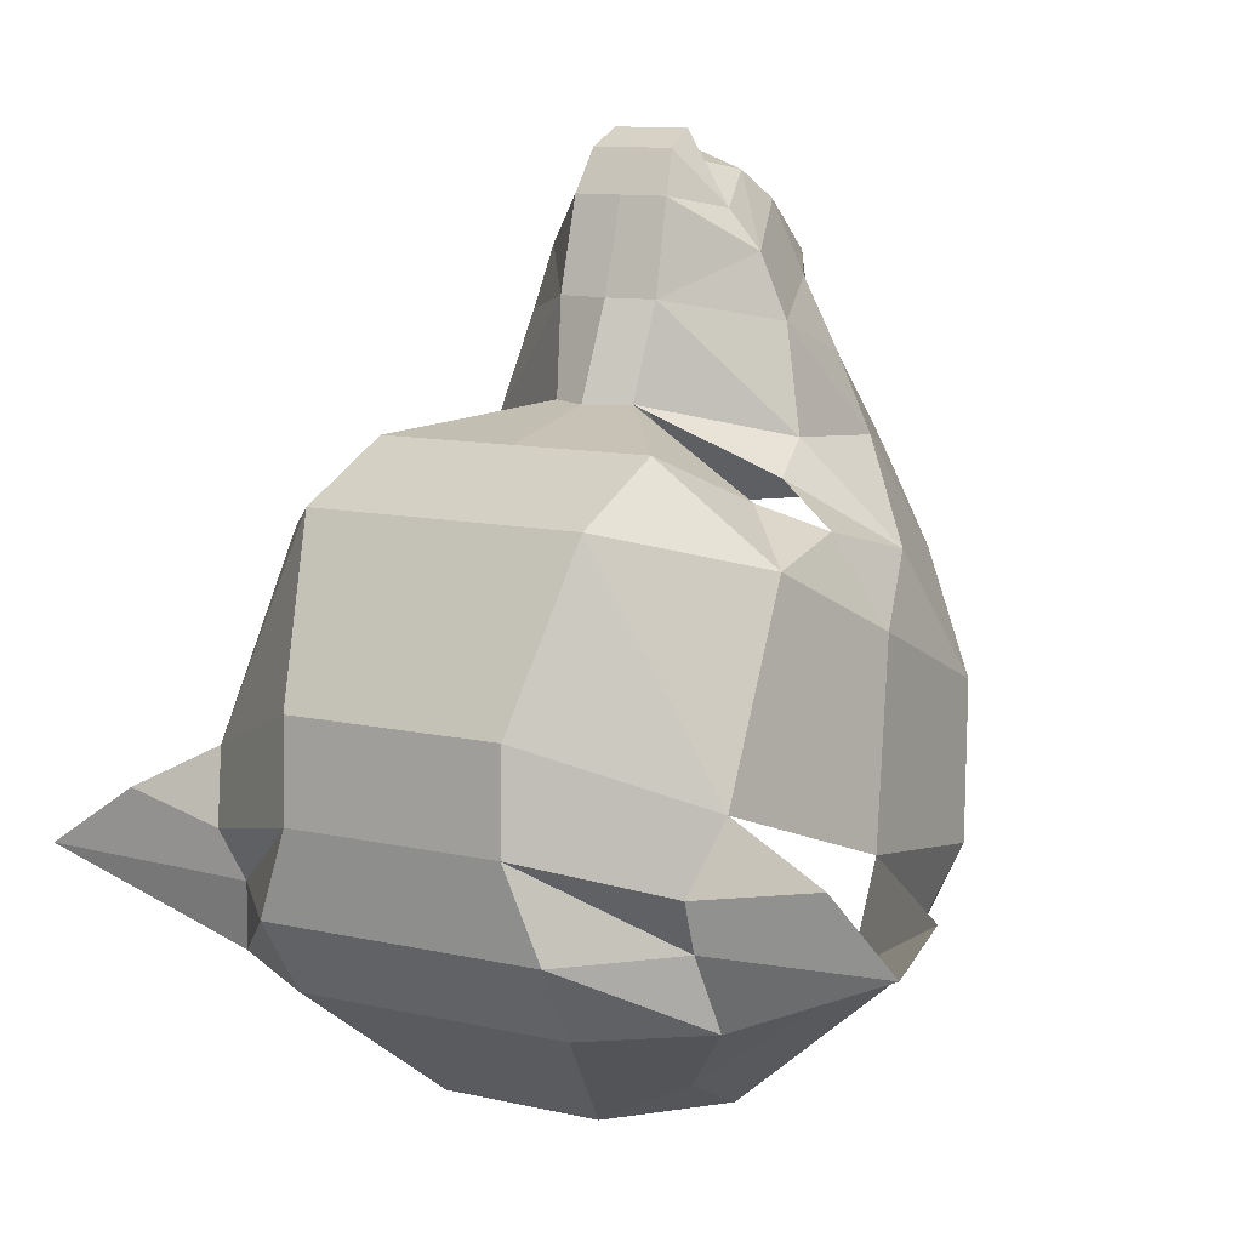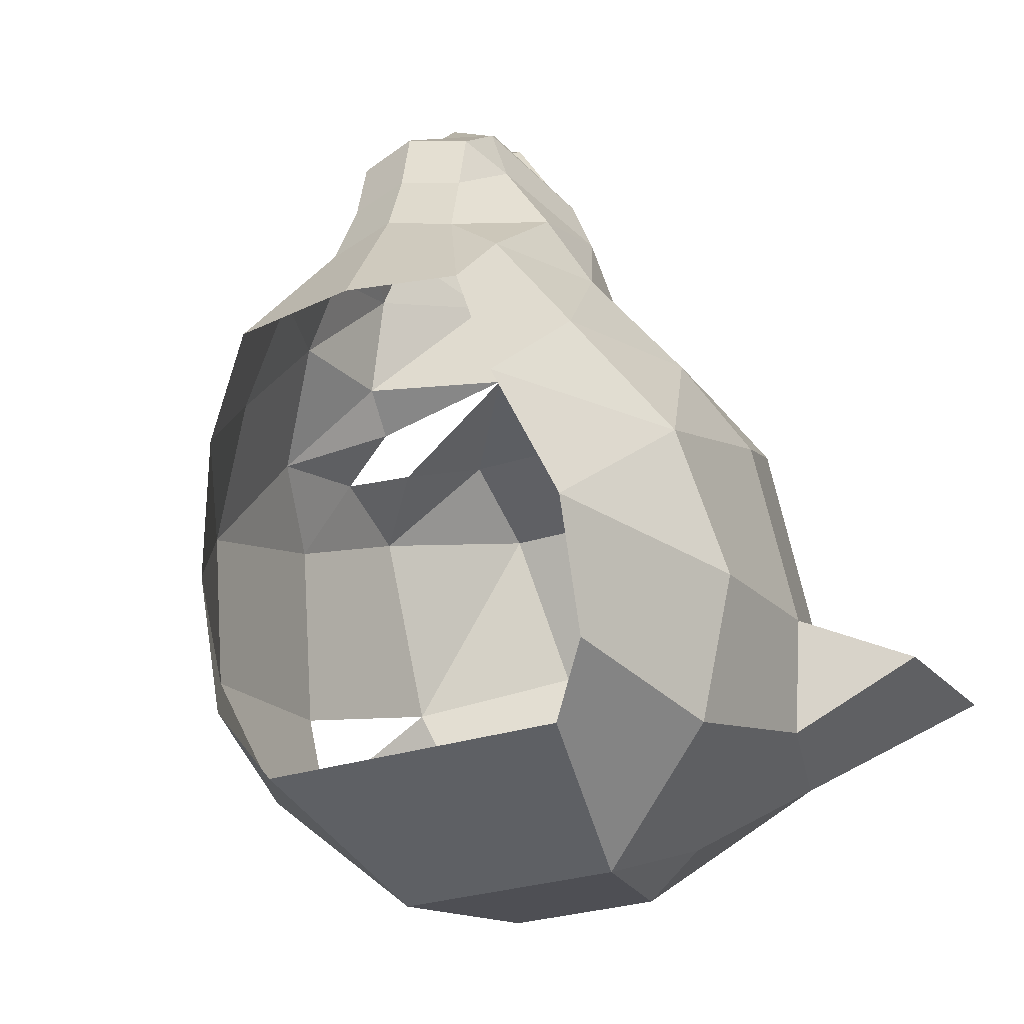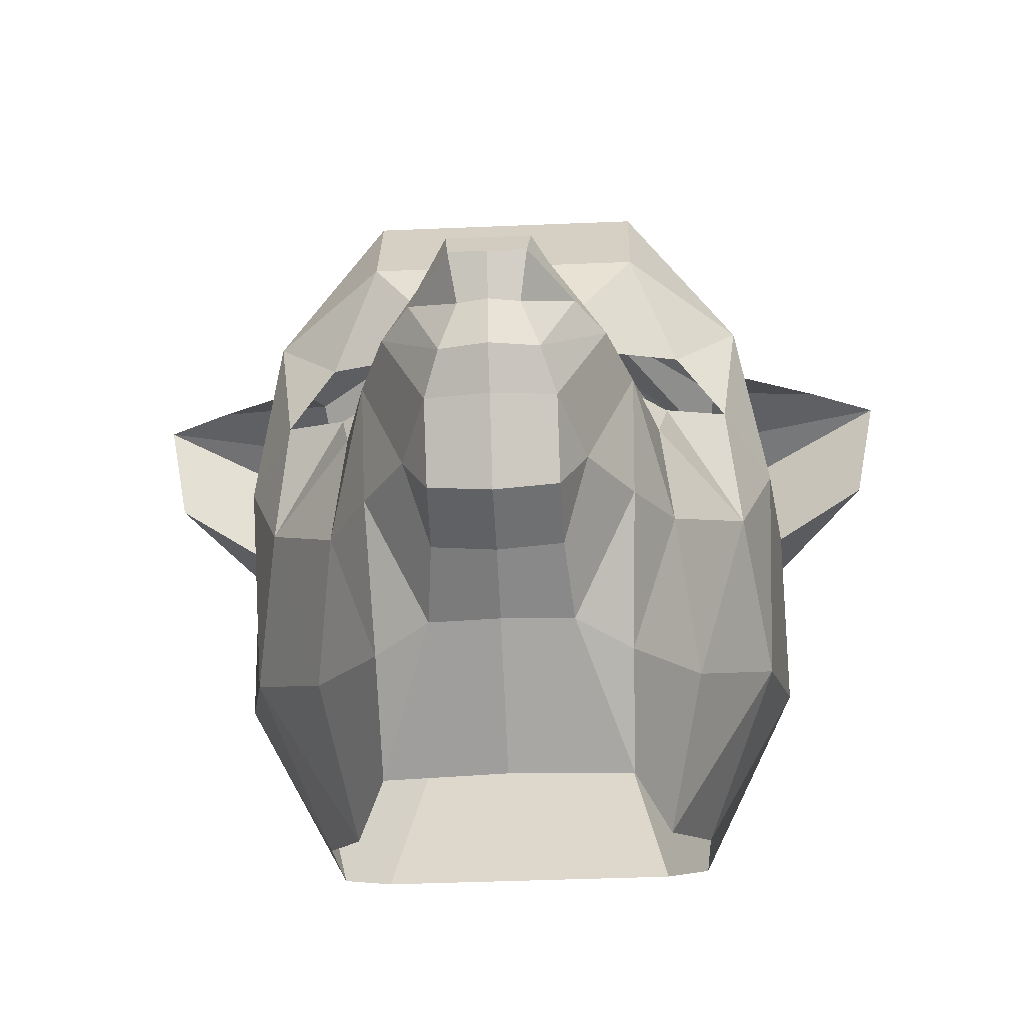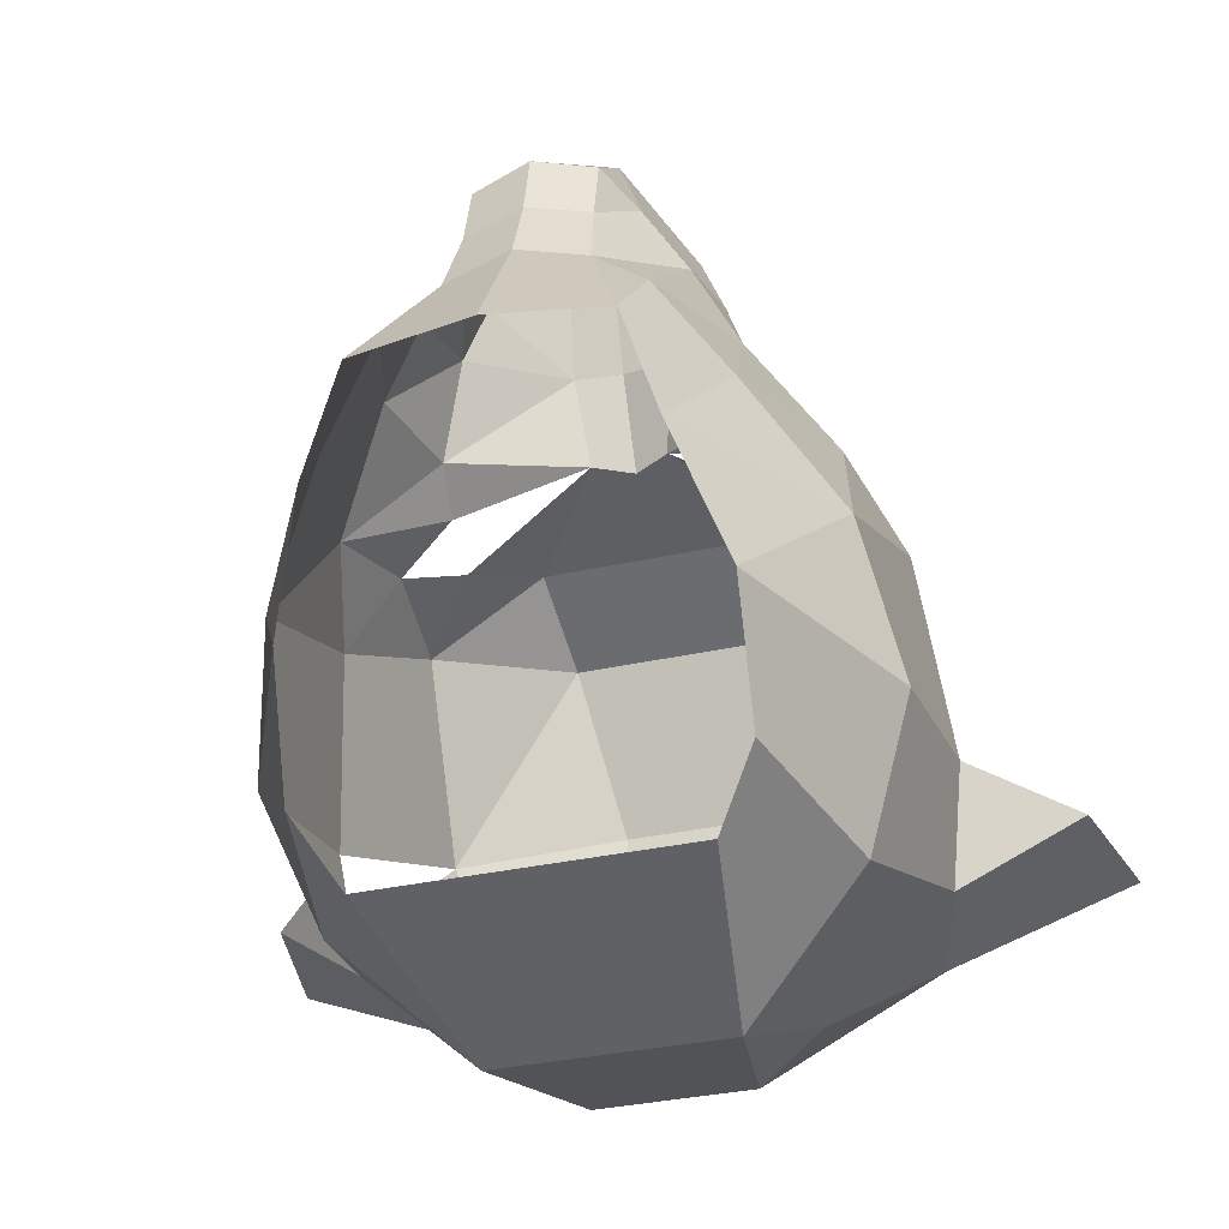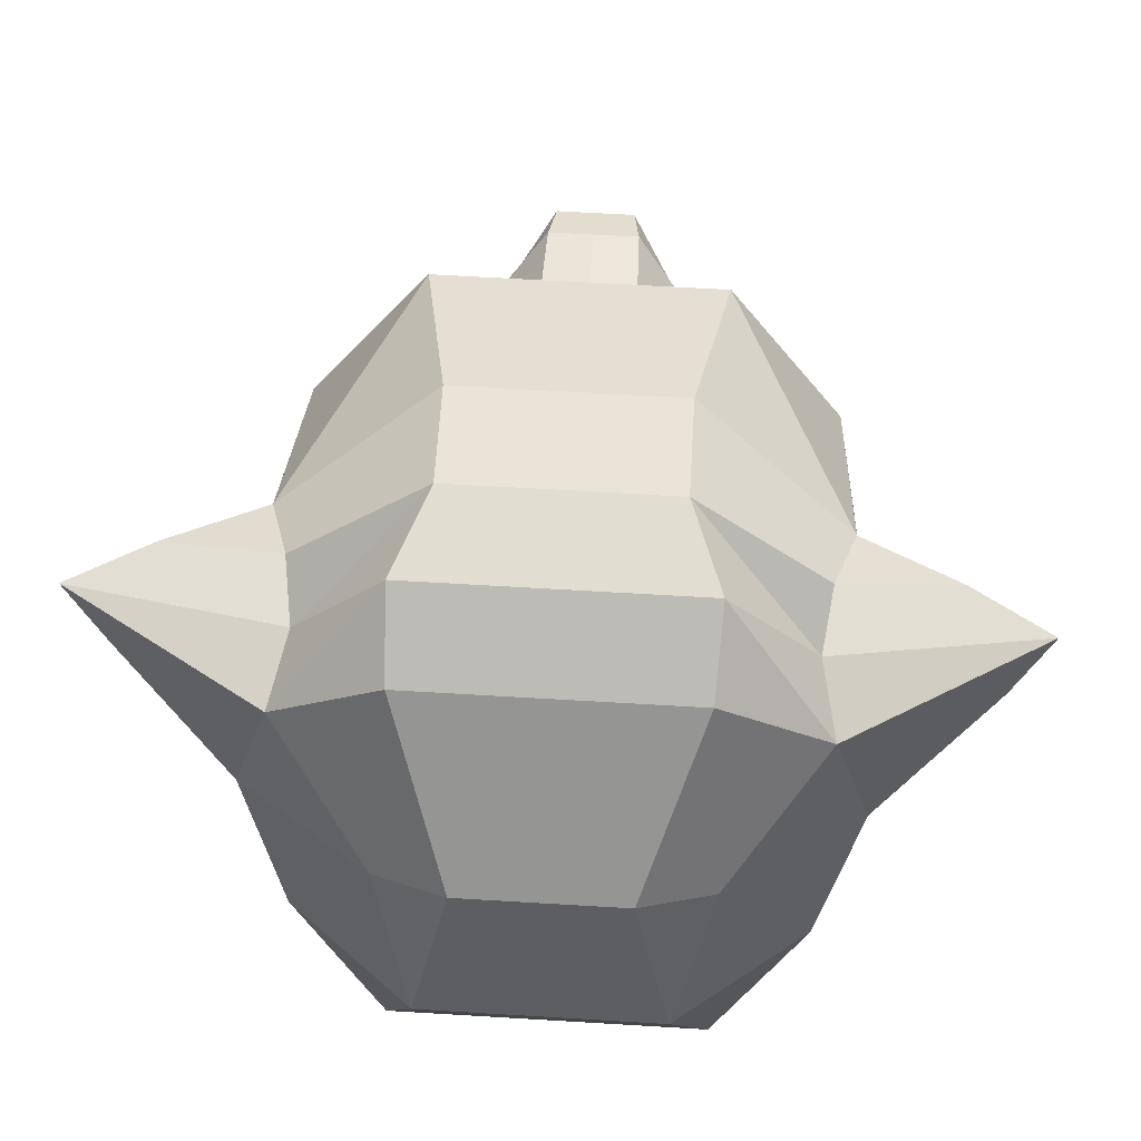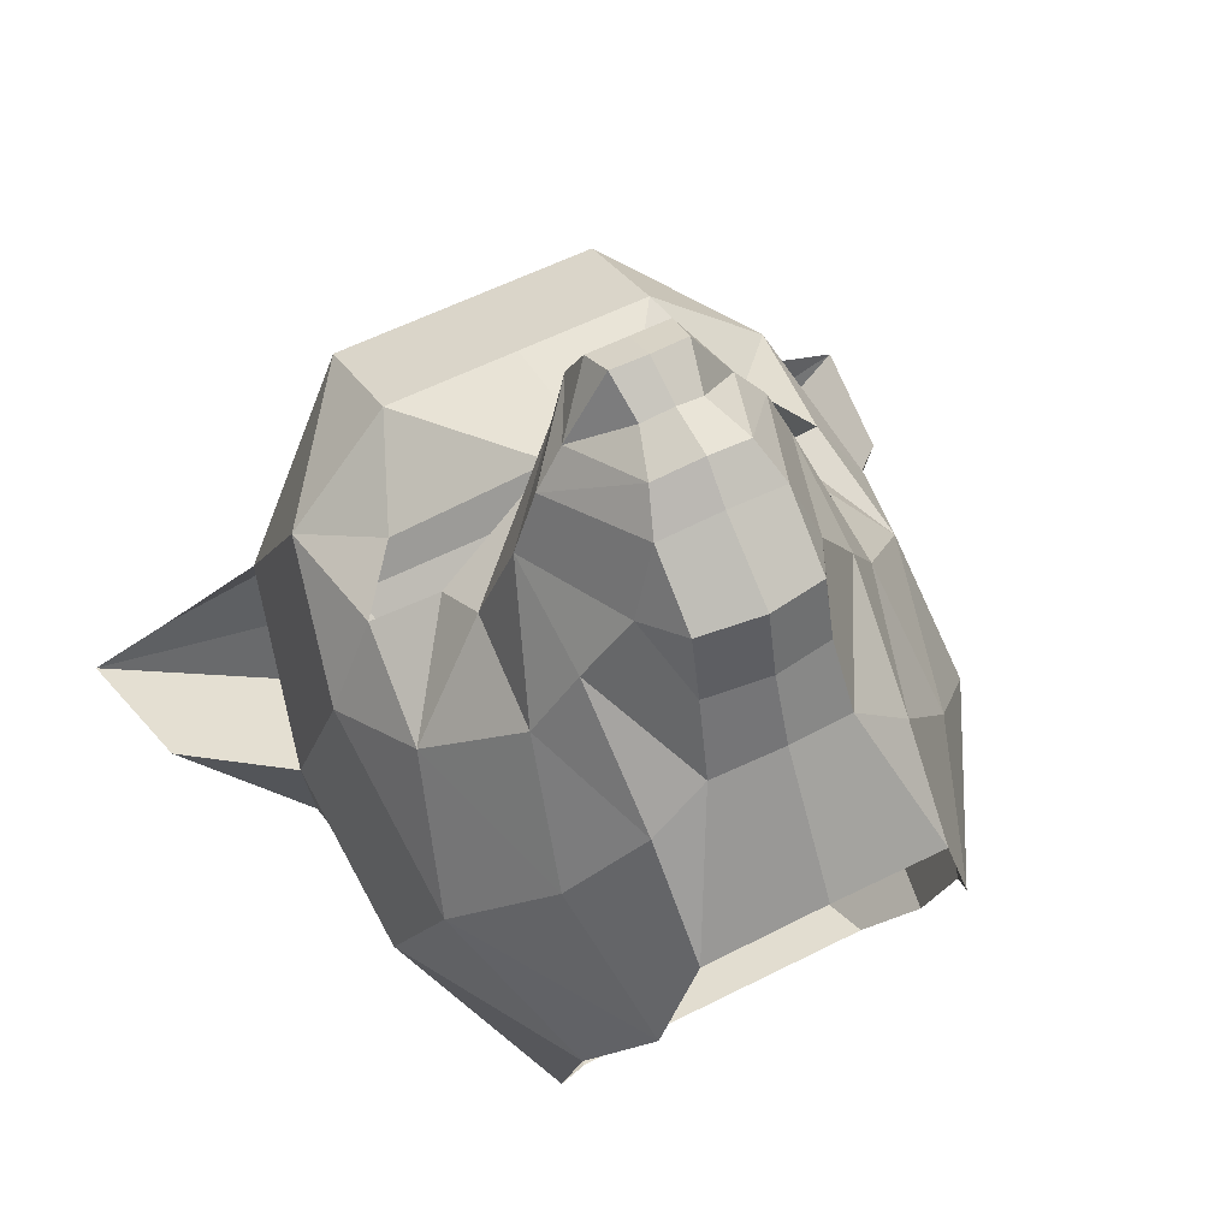
<metadata>
{"format":"obj","ext":"obj","renderer":"f3d","projection":"perspective","resolution":1024,"background":"white","views":[{"elev":10.9,"azim":-150.4,"up":"+Z"},{"elev":-28.7,"azim":25.9,"up":"+Z"},{"elev":-40.0,"azim":3.0,"up":"+Y"},{"elev":-32.4,"azim":17.6,"up":"+Z"},{"elev":62.8,"azim":-176.5,"up":"+Y"},{"elev":56.0,"azim":-28.2,"up":"+Z"}]}
</metadata>
<code>
o Plane.002_Plane.012
v 1.667 1.618 -10.48
v 1.699 1.715 -10.76
v 1.618 1.839 -10.37
v 1.631 2.005 -10.65
v 1.654 1.316 -10.6
v 1.695 1.417 -10.81
v 1.548 1.119 -10.78
v 1.483 1.023 -10.61
v 1.45 2.049 -10.3
v 1.45 1.876 -10.23
v 1.593 1.643 -10.35
v 1.52 1.726 -10.3
v 1.303 1.662 -10.19
v 1.535 1.196 -10.44
v 1.613 1.459 -10.39
v 1.406 2.17 -10.55
v 1.548 1.188 -10.98
v 1.616 1.486 -11.01
v 1.483 1.242 -11.08
v 1.42 1.574 -11.19
v 1.673 1.748 -10.94
v 1.502 1.355 -10.26
v 1.474 1.804 -11.08
v 1.365 1.865 -11.13
v 1.433 1.141 -10.29
v 1.35 1.149 -10.23
v 1.43 1.014 -10.43
v 1.442 1.315 -10.15
v 1.339 1.195 -10.11
v 1.377 1.295 -10.04
v 1.337 1.221 -10.01
v 1.337 1.318 -9.931
v 1.499 1.602 -10.29
v 1.484 1.521 -10.24
v 1.318 1.626 -10.05
v 1.446 1.486 -10.09
v 1.408 1.493 -9.993
v 1.315 1.373 -9.889
v 1.315 1.591 -9.916
v 1.365 1.504 -9.935
v 1.289 1.447 -9.874
v 1.3 1.505 -9.828
v 1.305 1.558 -9.853
v 1.599 2.058 -10.75
v 1.588 2.011 -10.83
v 1.612 1.982 -10.94
v 1.456 2.16 -10.83
v 1.45 2.085 -10.94
v 1.406 2.174 -10.69
v 1.848 1.853 -10.79
v 1.774 2.021 -10.72
v 1.887 2.054 -10.81
v 0.8195 1.618 -10.48
v 0.788 1.715 -10.76
v 0.8689 1.839 -10.37
v 0.856 2.005 -10.65
v 0.8327 1.316 -10.6
v 0.7914 1.417 -10.81
v 0.9387 1.119 -10.78
v 1.003 1.023 -10.61
v 1.037 2.049 -10.3
v 1.037 1.876 -10.23
v 0.8937 1.643 -10.35
v 0.967 1.726 -10.3
v 1.184 1.662 -10.19
v 0.9516 1.196 -10.44
v 0.8734 1.459 -10.39
v 1.081 2.17 -10.55
v 0.9387 1.188 -10.98
v 0.8704 1.486 -11.01
v 1.003 1.242 -11.08
v 1.066 1.574 -11.19
v 0.8135 1.748 -10.94
v 0.9822 1.335 -10.26
v 1.013 1.804 -11.08
v 1.122 1.865 -11.13
v 1.053 1.141 -10.29
v 1.137 1.149 -10.23
v 1.057 1.014 -10.43
v 1.045 1.315 -10.15
v 1.148 1.195 -10.11
v 1.11 1.295 -10.04
v 1.149 1.221 -10.01
v 1.149 1.318 -9.931
v 0.9871 1.602 -10.29
v 1.002 1.521 -10.24
v 1.169 1.626 -10.05
v 1.041 1.486 -10.09
v 1.078 1.493 -9.993
v 1.171 1.373 -9.889
v 1.172 1.591 -9.916
v 1.122 1.504 -9.935
v 1.198 1.447 -9.874
v 1.186 1.505 -9.828
v 1.182 1.558 -9.853
v 0.8879 2.058 -10.75
v 0.8988 2.011 -10.83
v 0.8749 1.982 -10.94
v 1.031 2.16 -10.83
v 1.037 2.085 -10.94
v 1.081 2.174 -10.69
v 1.243 2.049 -10.3
v 1.243 1.876 -10.23
v 1.243 1.698 -10.19
v 1.243 2.17 -10.55
v 1.243 1.242 -11.08
v 1.243 1.574 -11.19
v 1.243 1.006 -10.41
v 1.243 1.133 -10.2
v 1.243 1.865 -11.13
v 1.243 1.174 -10.1
v 1.243 1.31 -9.915
v 1.243 1.634 -10.05
v 1.243 1.591 -9.916
v 1.243 1.198 -9.992
v 1.243 1.437 -9.856
v 1.243 1.36 -9.865
v 1.243 1.503 -9.828
v 1.243 1.558 -9.853
v 1.243 2.174 -10.69
v 1.243 2.085 -10.94
v 1.243 2.16 -10.83
v 0.6389 1.853 -10.79
v 0.7123 2.021 -10.72
v 0.6 2.054 -10.81
f 12 10 13
f 5 15 14
f 5 1 15
f 5 14 8
f 14 15 22
f 14 22 25
f 14 25 27 8
f 27 25 26
f 26 25 28
f 28 25 22
f 26 28 30 29
f 29 30 31
f 31 30 32
f 1 11 15
f 15 11 33
f 15 33 34
f 15 34 22
f 33 13 34
f 34 13 35
f 34 35 36
f 34 36 22
f 22 36 28
f 28 36 30
f 30 36 32
f 32 36 37
f 32 37 38
f 36 35 37
f 37 35 39
f 37 39 40
f 37 40 38
f 38 40 41
f 10 103 104 13
f 35 113 114 39
f 41 116 117 38
f 31 115 111 29
f 26 109 108 27
f 29 111 109 26
f 38 117 112 32
f 32 112 115 31
f 13 104 113 35
f 64 65 62
f 57 66 67
f 57 67 53
f 57 60 66
f 66 74 67
f 66 77 74
f 66 60 79 77
f 79 78 77
f 78 80 77
f 80 74 77
f 78 81 82 80
f 81 83 82
f 83 84 82
f 53 67 63
f 67 85 63
f 67 86 85
f 67 74 86
f 85 86 65
f 86 87 65
f 86 88 87
f 86 74 88
f 74 80 88
f 80 82 88
f 82 84 88
f 84 89 88
f 84 90 89
f 88 89 87
f 89 91 87
f 89 92 91
f 89 90 92
f 90 93 92
f 62 65 104 103
f 87 91 114 113
f 93 90 117 116
f 83 81 111 115
f 78 79 108 109
f 81 78 109 111
f 90 84 112 117
f 84 83 115 112
f 65 87 113 104
f 41 40 42
f 42 40 43
f 43 40 39
f 42 118 116 41
f 43 119 118 42
f 39 114 119 43
f 93 94 92
f 94 95 92
f 95 91 92
f 94 93 116 118
f 95 94 118 119
f 91 95 119 114
f 1 2 4 3
f 2 1 5 6
f 6 5 7
f 7 5 8
f 3 4 9
f 3 9 10
f 1 3 11
f 11 3 12
f 12 3 10
f 9 4 16
f 6 7 17 18
f 18 17 19 20
f 2 6 18 21
f 21 18 20 23
f 23 20 24
f 45 52 46
f 21 50 2
f 4 51 44
f 44 51 52 45
f 46 21 23
f 46 23 24 48
f 46 48 47
f 4 44 49 16
f 49 44 45
f 49 45 47
f 46 47 45
f 47 122 120 49
f 49 120 105 16
f 20 107 110 24
f 9 102 103 10
f 24 110 121 48
f 16 105 102 9
f 48 121 122 47
f 19 106 107 20
f 46 52 50 21
f 53 55 56 54
f 54 58 57 53
f 58 59 57
f 59 60 57
f 55 61 56
f 55 62 61
f 53 63 55
f 63 64 55
f 64 62 55
f 61 68 56
f 58 70 69 59
f 70 72 71 69
f 54 73 70 58
f 73 75 72 70
f 75 76 72
f 97 98 125
f 73 54 123
f 56 96 124
f 96 97 125 124
f 98 75 73
f 98 100 76 75
f 98 99 100
f 56 68 101 96
f 101 97 96
f 101 99 97
f 98 97 99
f 99 101 120 122
f 101 68 105 120
f 72 76 110 107
f 61 62 103 102
f 76 100 121 110
f 68 61 102 105
f 100 99 122 121
f 71 72 107 106
f 98 73 123 125

</code>
